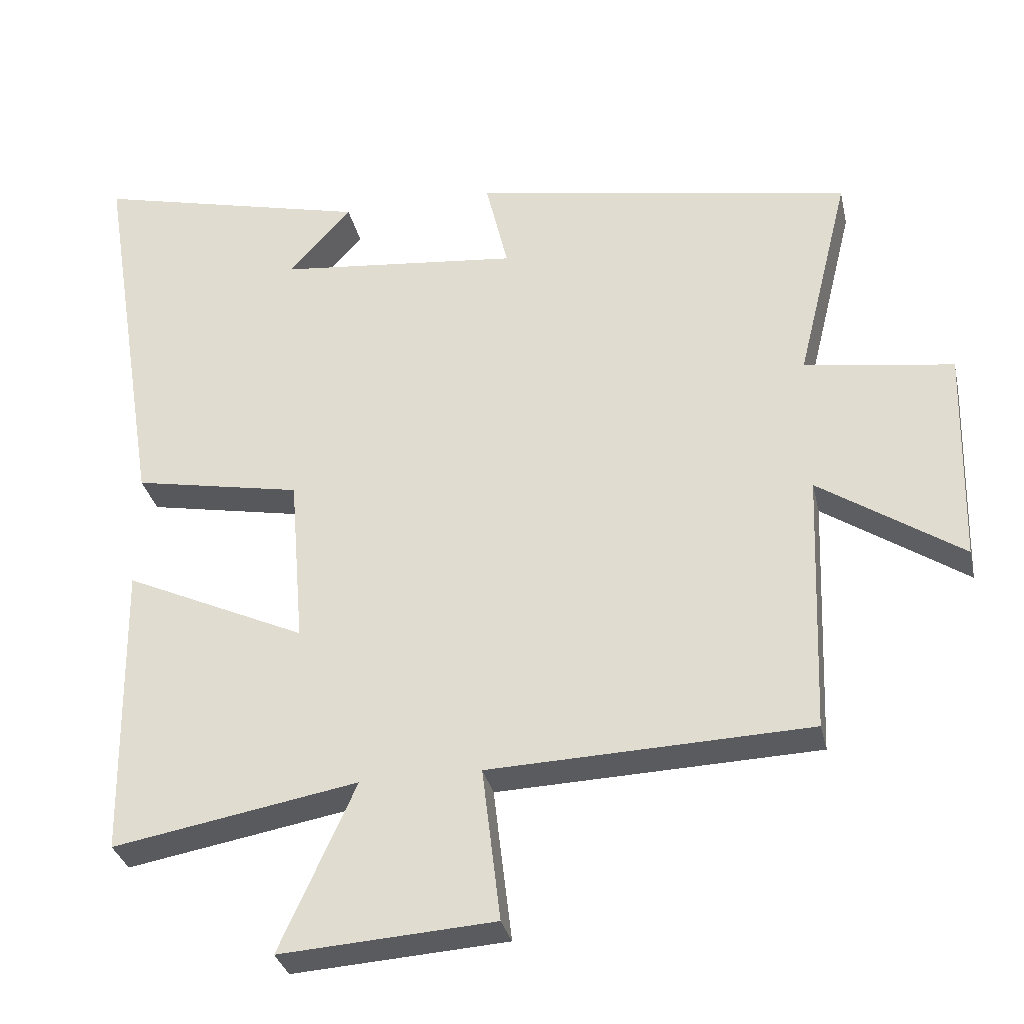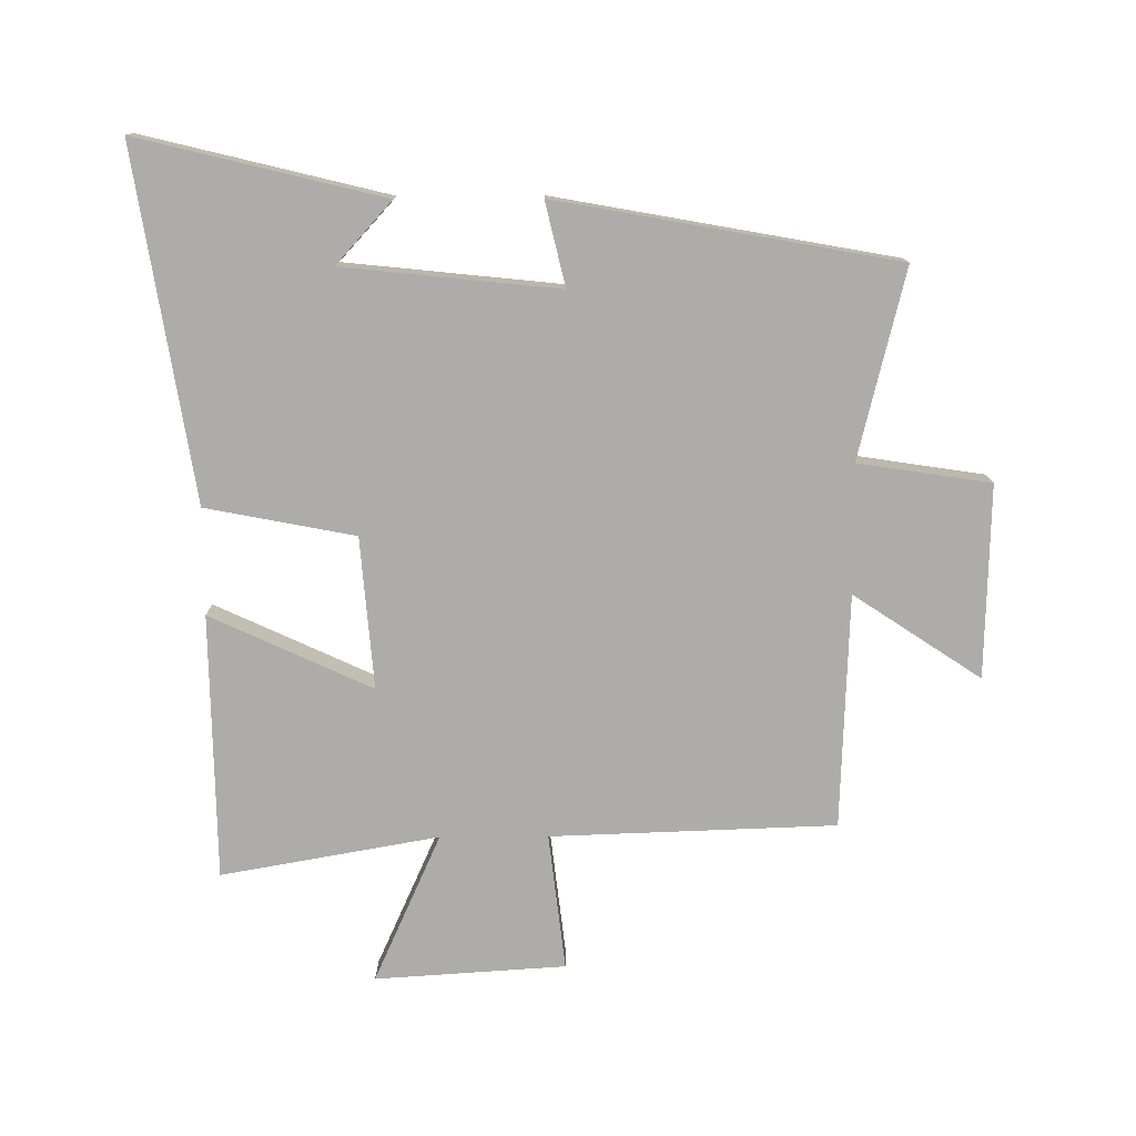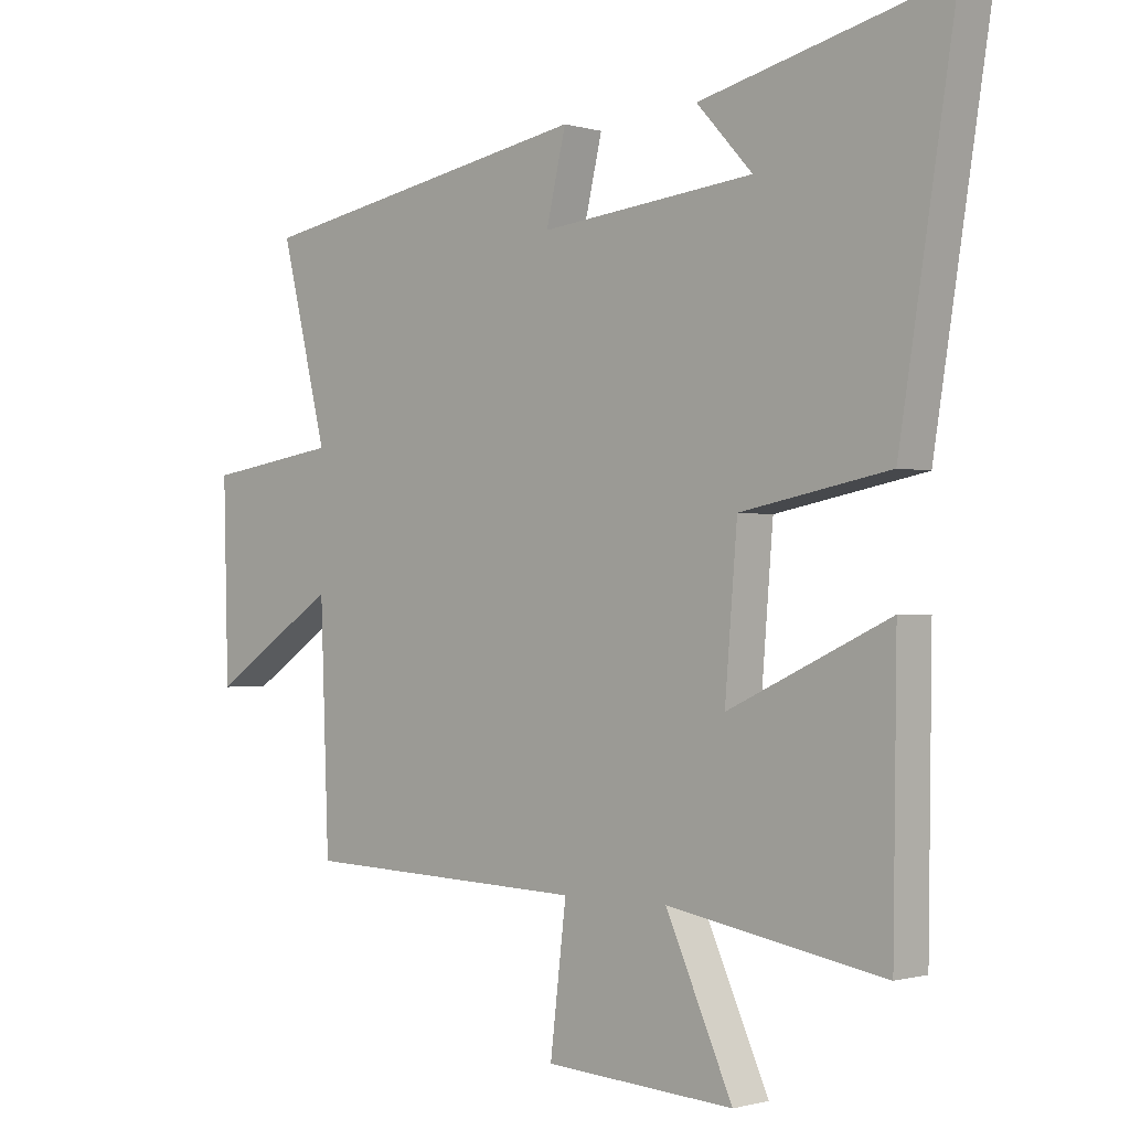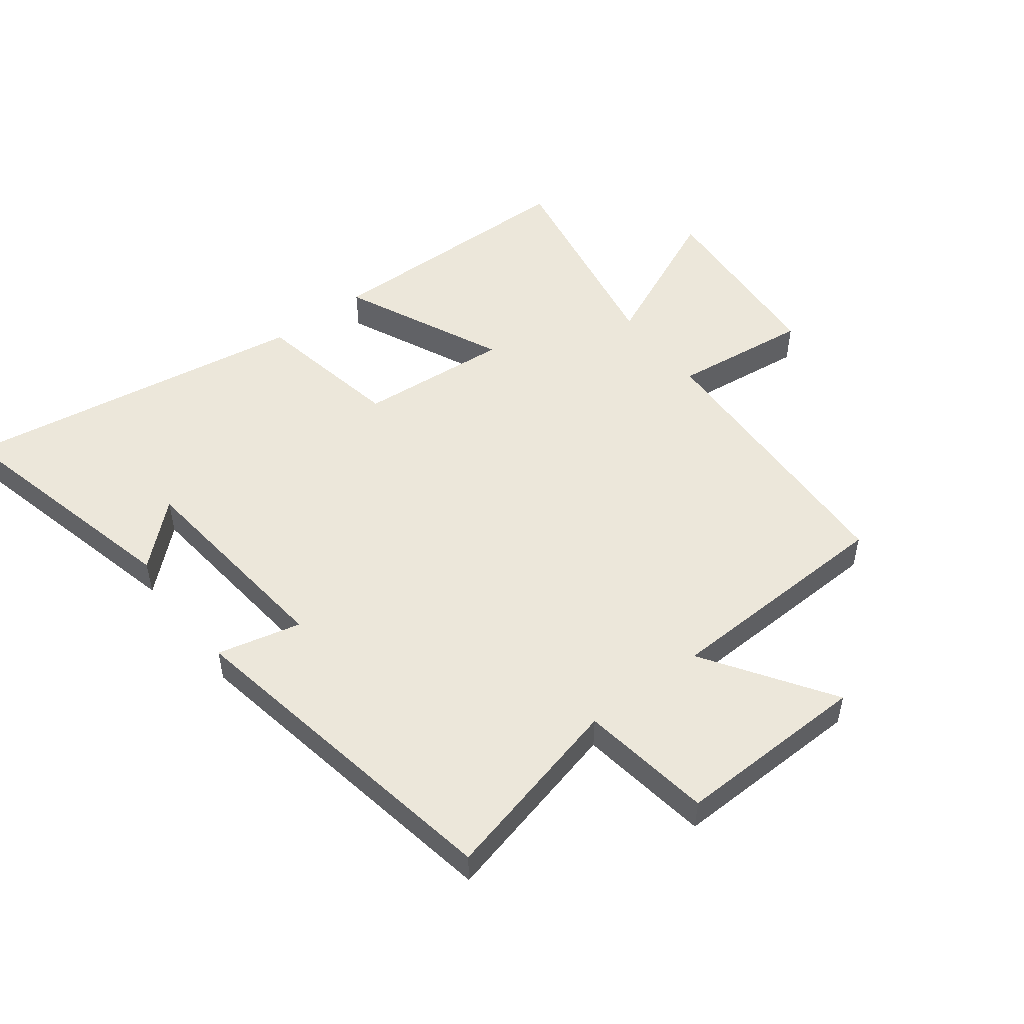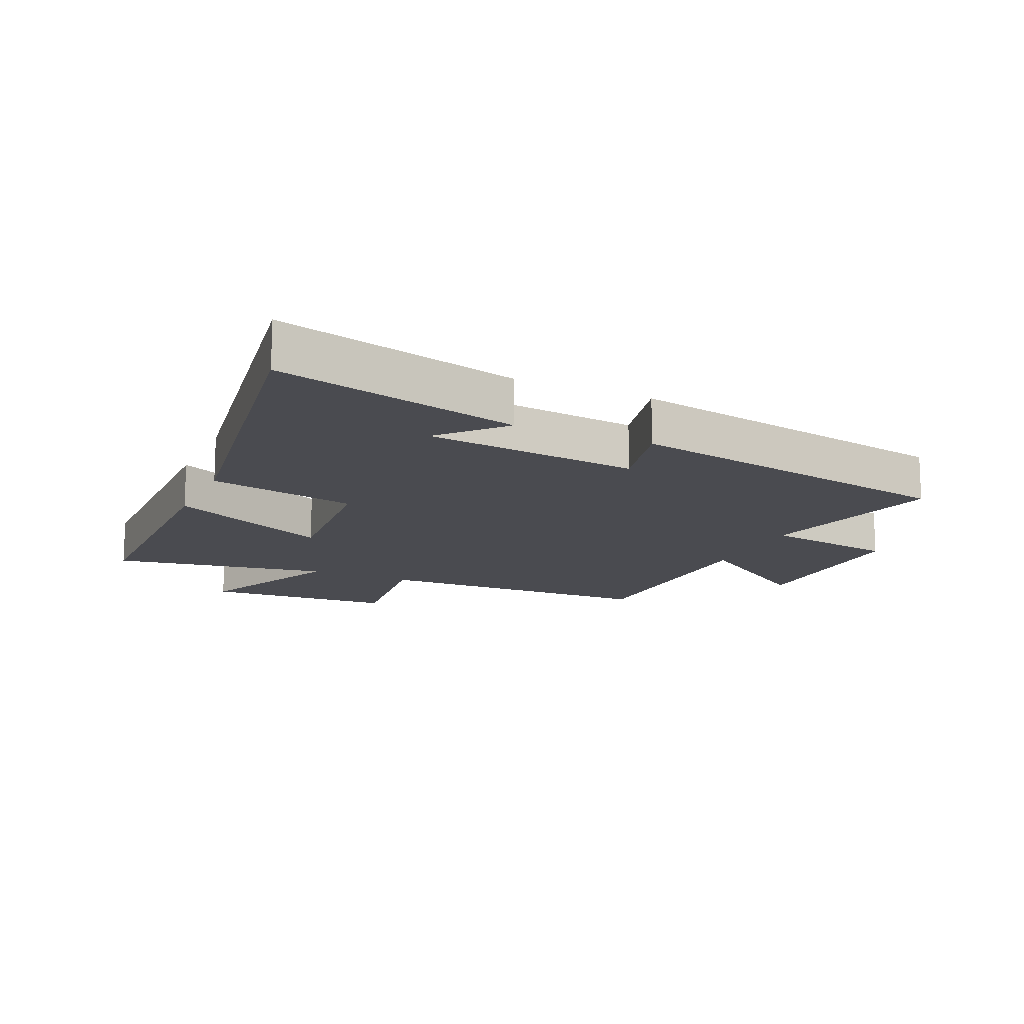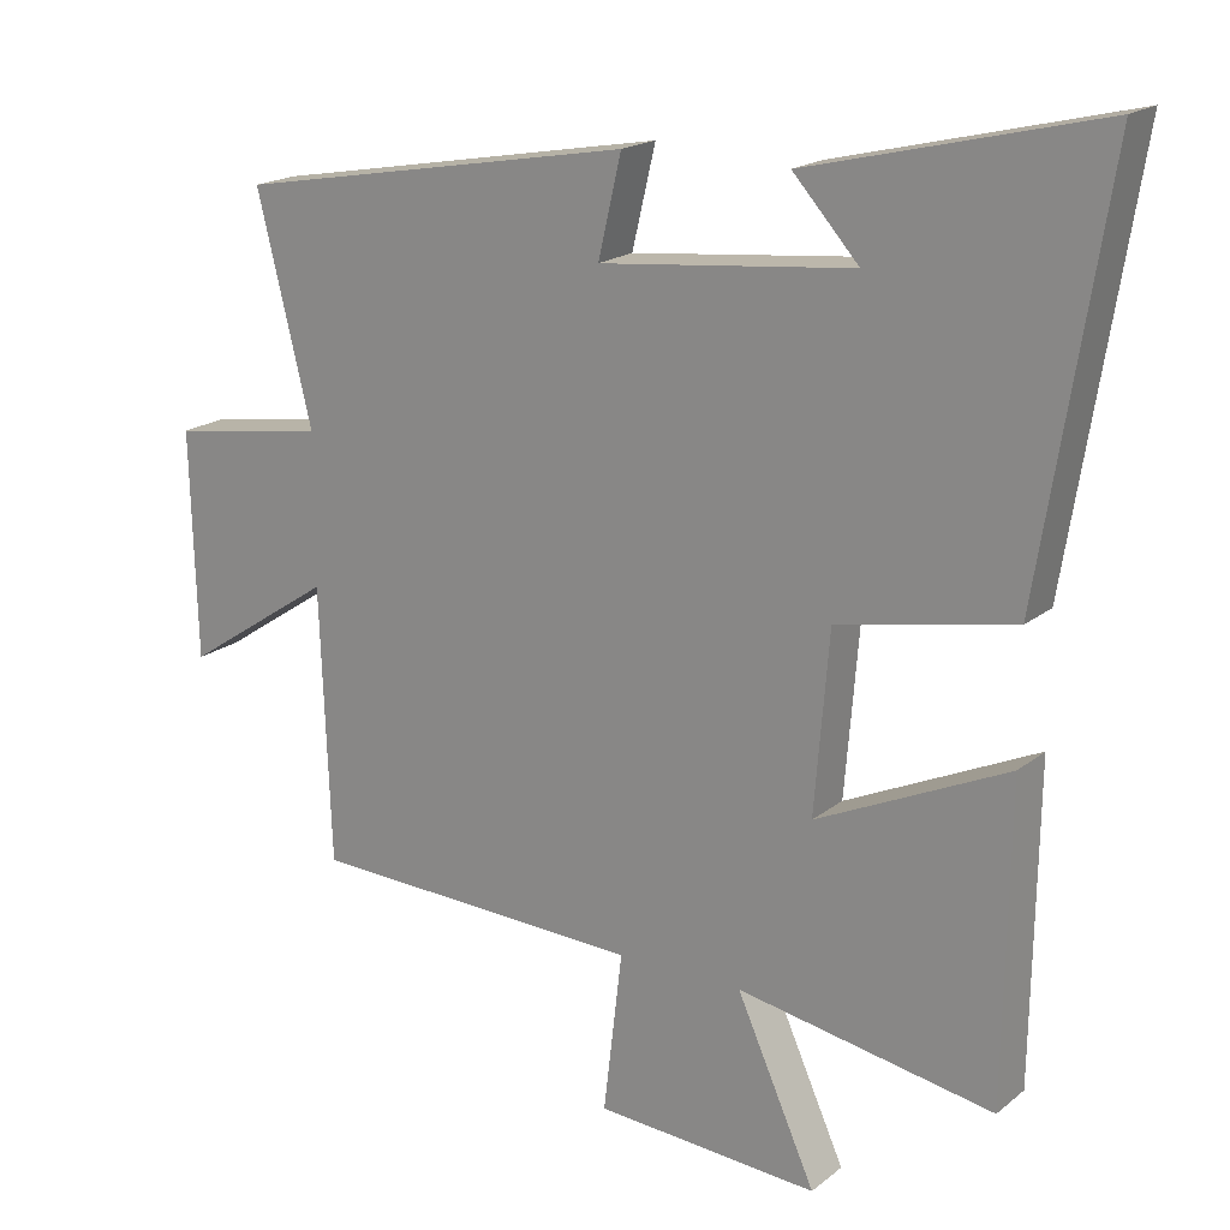
<metadata>
{"format":"obj","ext":"obj","renderer":"f3d","projection":"perspective","resolution":1024,"background":"white","views":[{"elev":-32.1,"azim":12.4,"up":"+Z"},{"elev":-77.0,"azim":0.3,"up":"+Y"},{"elev":-0.9,"azim":-136.9,"up":"+Z"},{"elev":51.1,"azim":52.7,"up":"+Y"},{"elev":-14.6,"azim":-24.4,"up":"+Y"},{"elev":18.7,"azim":-145.6,"up":"+Z"}]}
</metadata>
<code>
v -0.494 0.07 -0.562
v -0.5 0.07 -0.136
v -0.24 0.07 -0.256
v -0.26 0.07 -0.012
v -0.5 0.07 0.034
v -0.59 0.07 0.596
v -0.195 0.07 0.5
v -0.285 0.07 0.401
v 0.061 0.07 0.365
v 0.029 0.07 0.5
v 0.575 0.07 0.402
v 0.5 0.07 0.098
v 0.713 0.07 0.066
v 0.705 0.07 -0.244
v 0.5 0.07 -0.108
v 0.486 0.07 -0.484
v 0.028 0.07 -0.5
v 0.054 0.07 -0.72
v -0.252 0.07 -0.74
v -0.144 0.07 -0.5
v -0.494 0 -0.562
v -0.5 0 -0.136
v -0.24 0 -0.256
v -0.26 0 -0.012
v -0.5 0 0.034
v -0.59 0 0.596
v -0.195 0 0.5
v -0.285 0 0.401
v 0.061 0 0.365
v 0.029 0 0.5
v 0.575 0 0.402
v 0.5 0 0.098
v 0.713 0 0.066
v 0.705 0 -0.244
v 0.5 0 -0.108
v 0.486 0 -0.484
v 0.028 0 -0.5
v 0.054 0 -0.72
v -0.252 0 -0.74
v -0.144 0 -0.5
f 17 18 19 20
f 15 16 17 20
f 15 20 1
f 12 13 14 15
f 12 15 1
f 9 10 11 12
f 8 9 12
f 6 7 8
f 4 5 6 8
f 3 4 8 12
f 1 2 3
f 1 3 12
f 40 39 38 37
f 40 37 36 35
f 21 40 35
f 35 34 33 32
f 21 35 32
f 32 31 30 29
f 32 29 28
f 28 27 26
f 28 26 25 24
f 32 28 24 23
f 23 22 21
f 32 23 21
f 1 21 22 2
f 2 22 23 3
f 3 23 24 4
f 4 24 25 5
f 5 25 26 6
f 6 26 27 7
f 7 27 28 8
f 8 28 29 9
f 9 29 30 10
f 10 30 31 11
f 11 31 32 12
f 12 32 33 13
f 13 33 34 14
f 14 34 35 15
f 15 35 36 16
f 16 36 37 17
f 17 37 38 18
f 18 38 39 19
f 19 39 40 20
f 20 40 21 1

</code>
